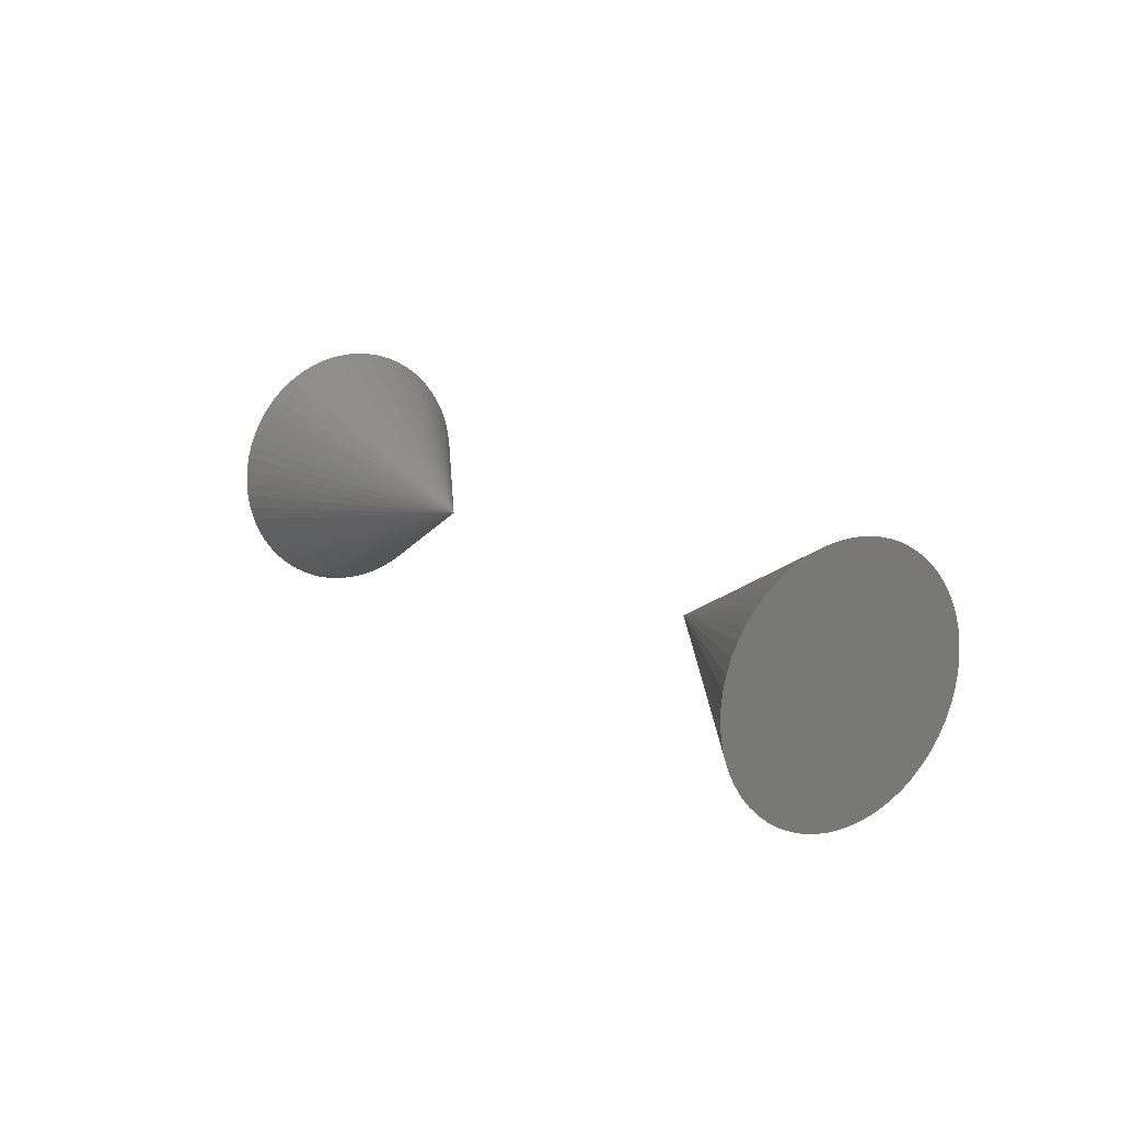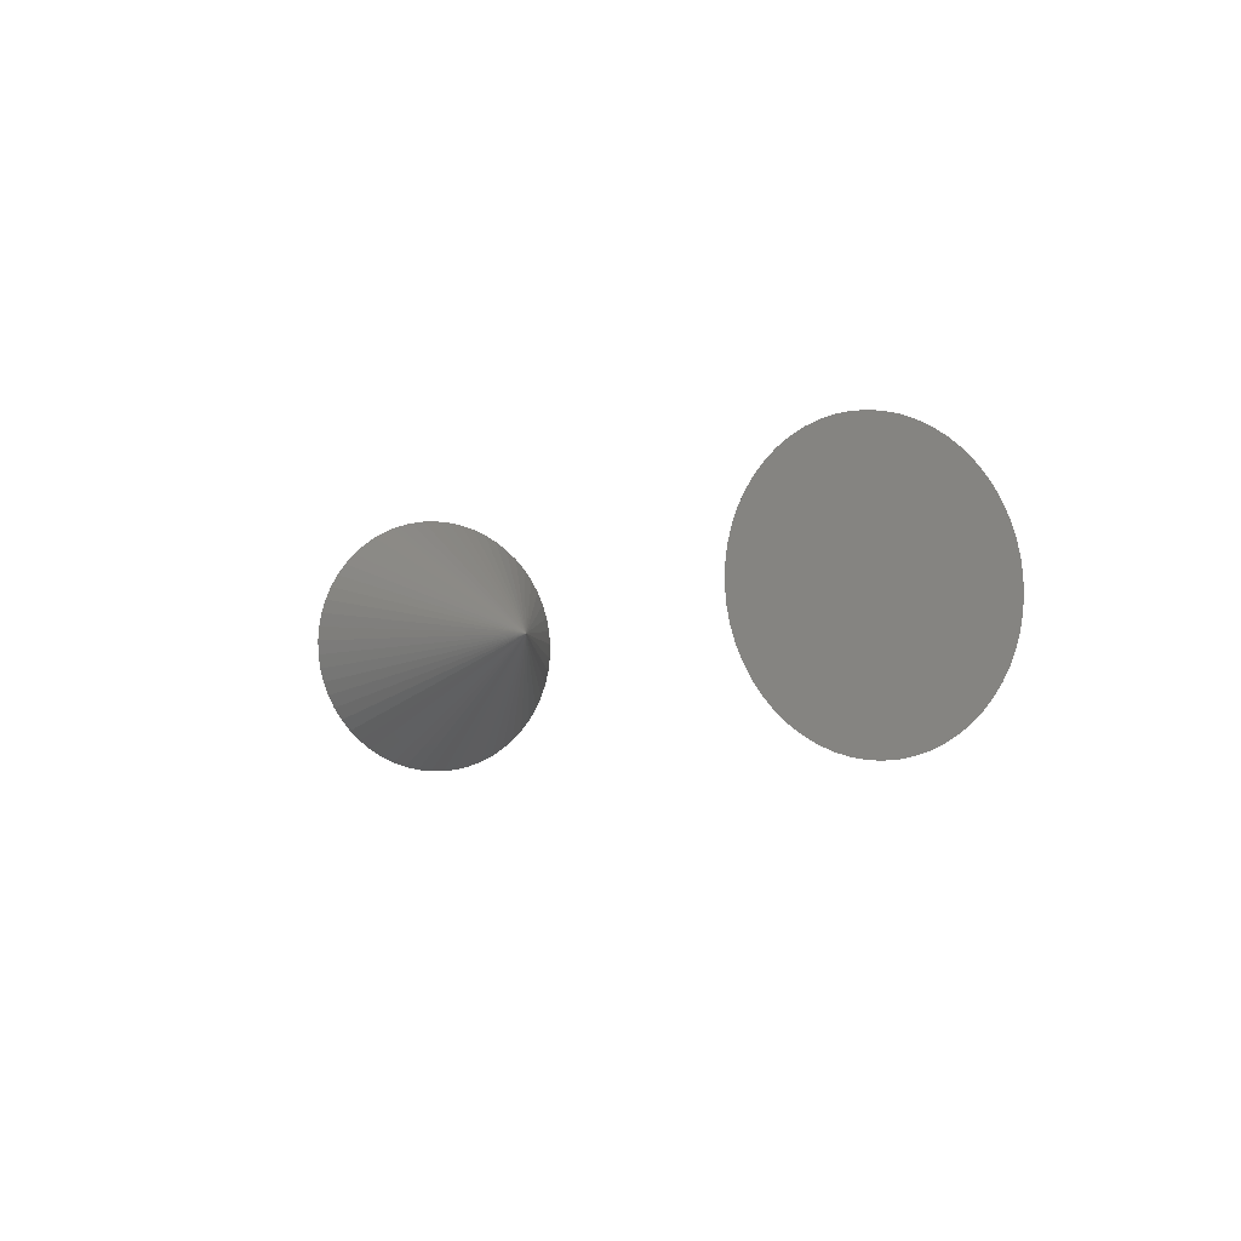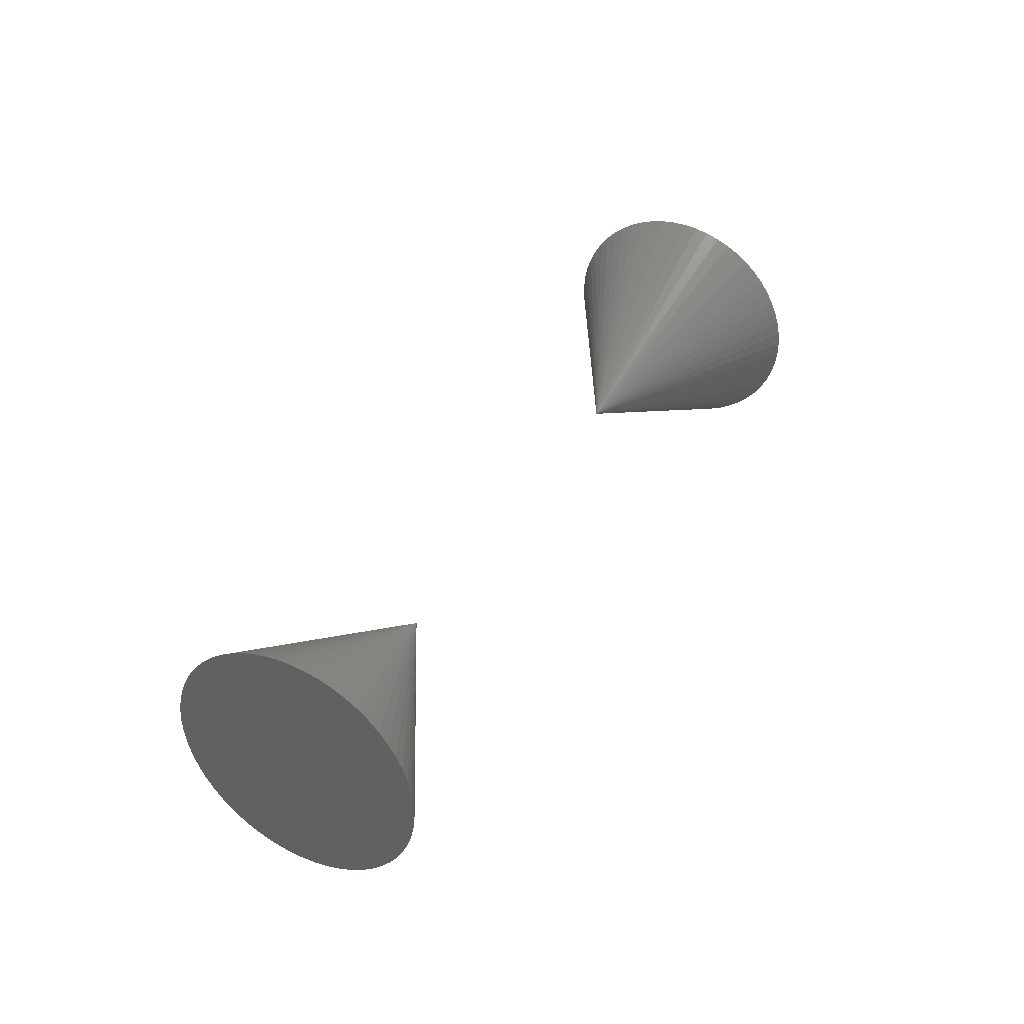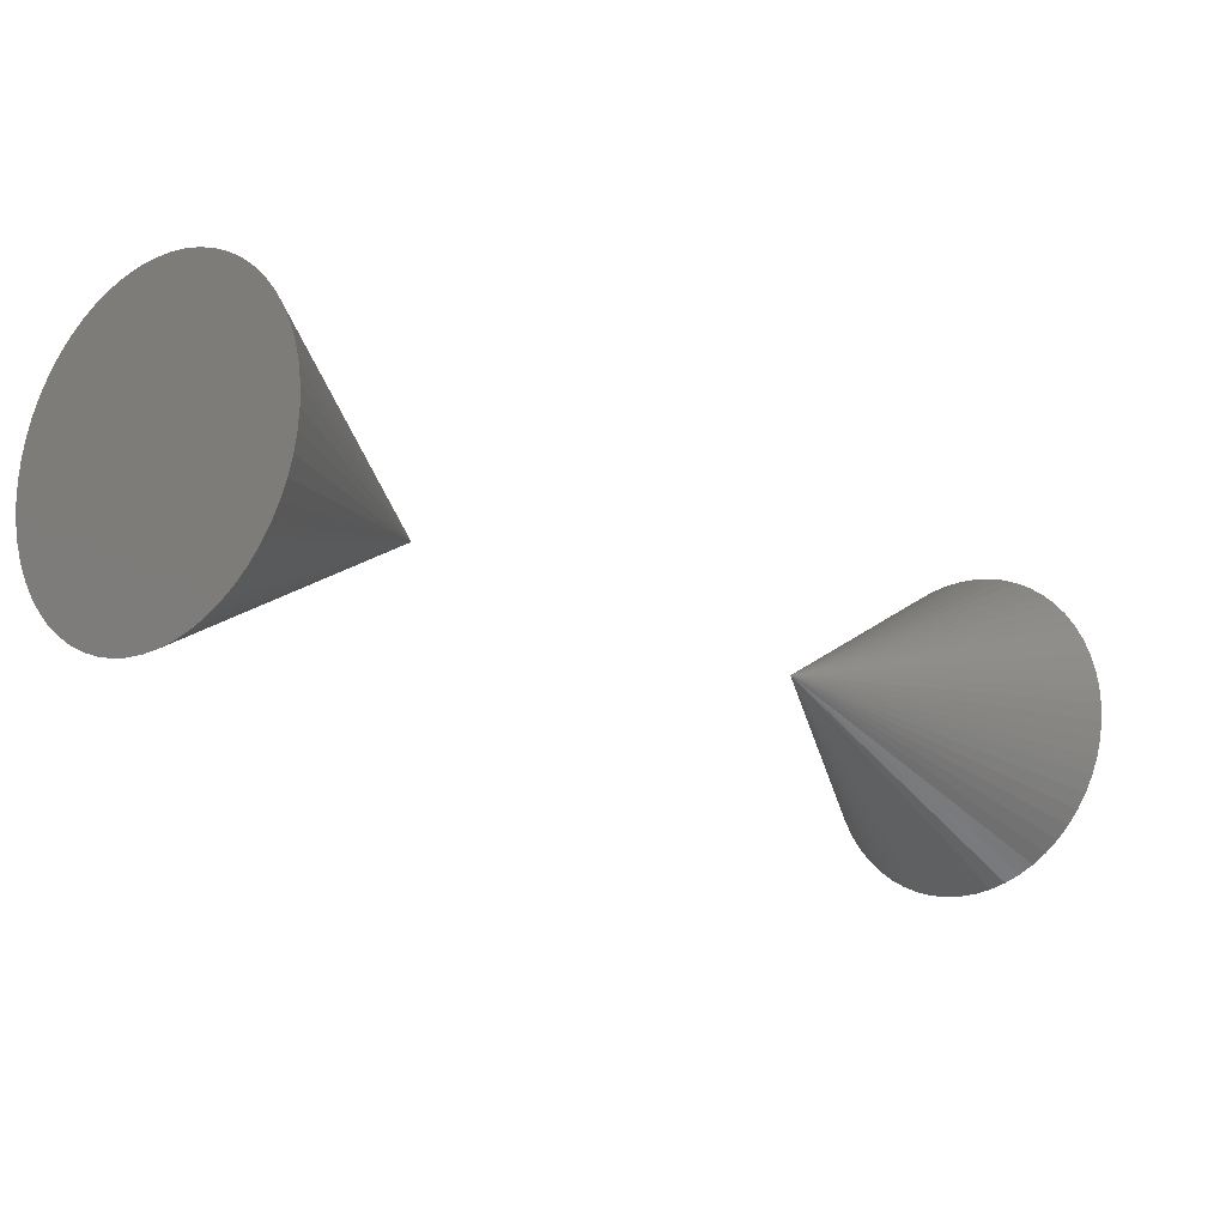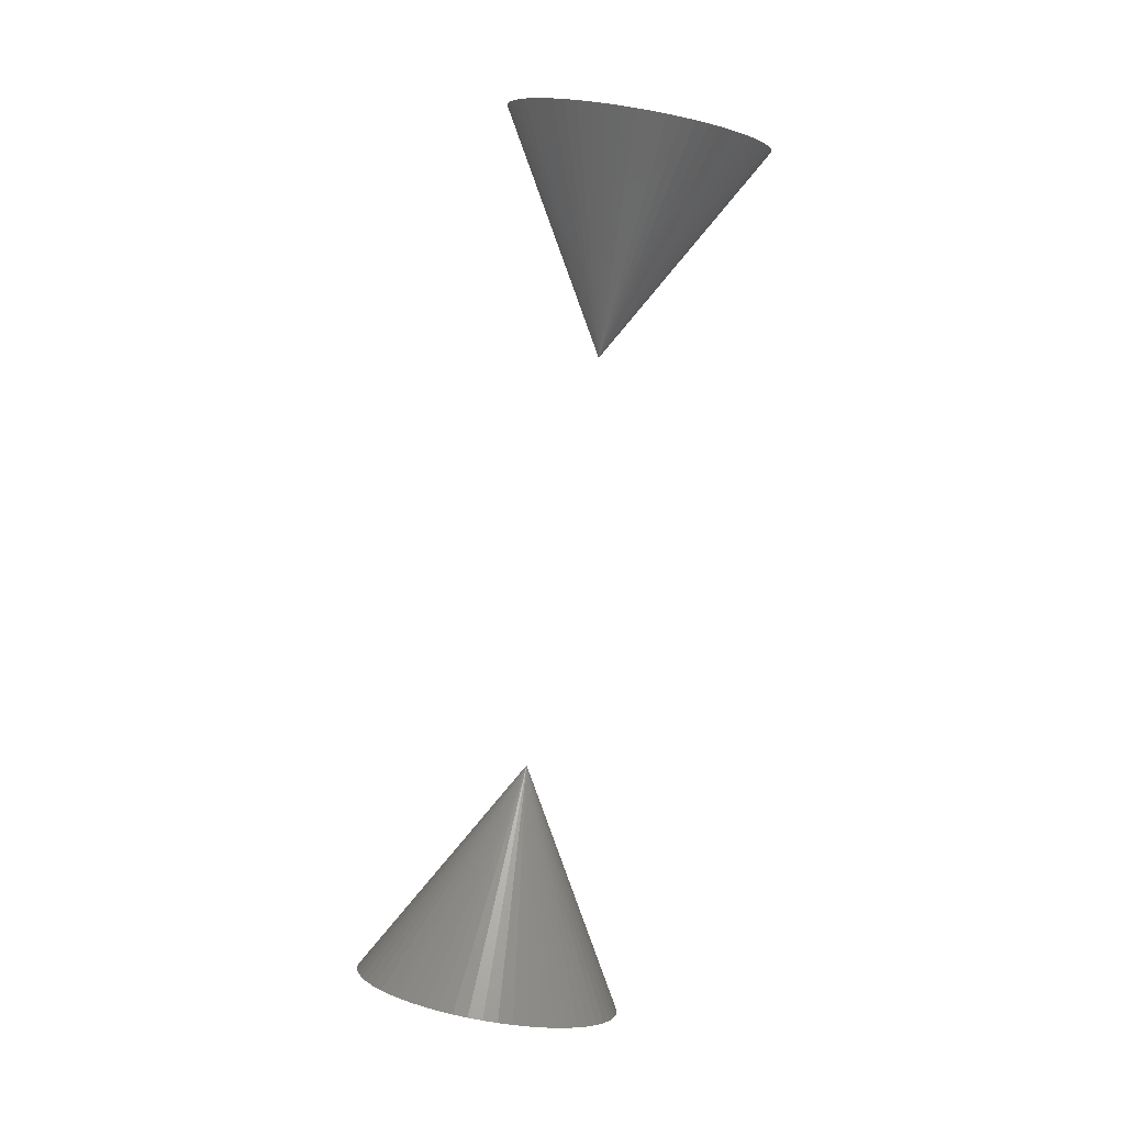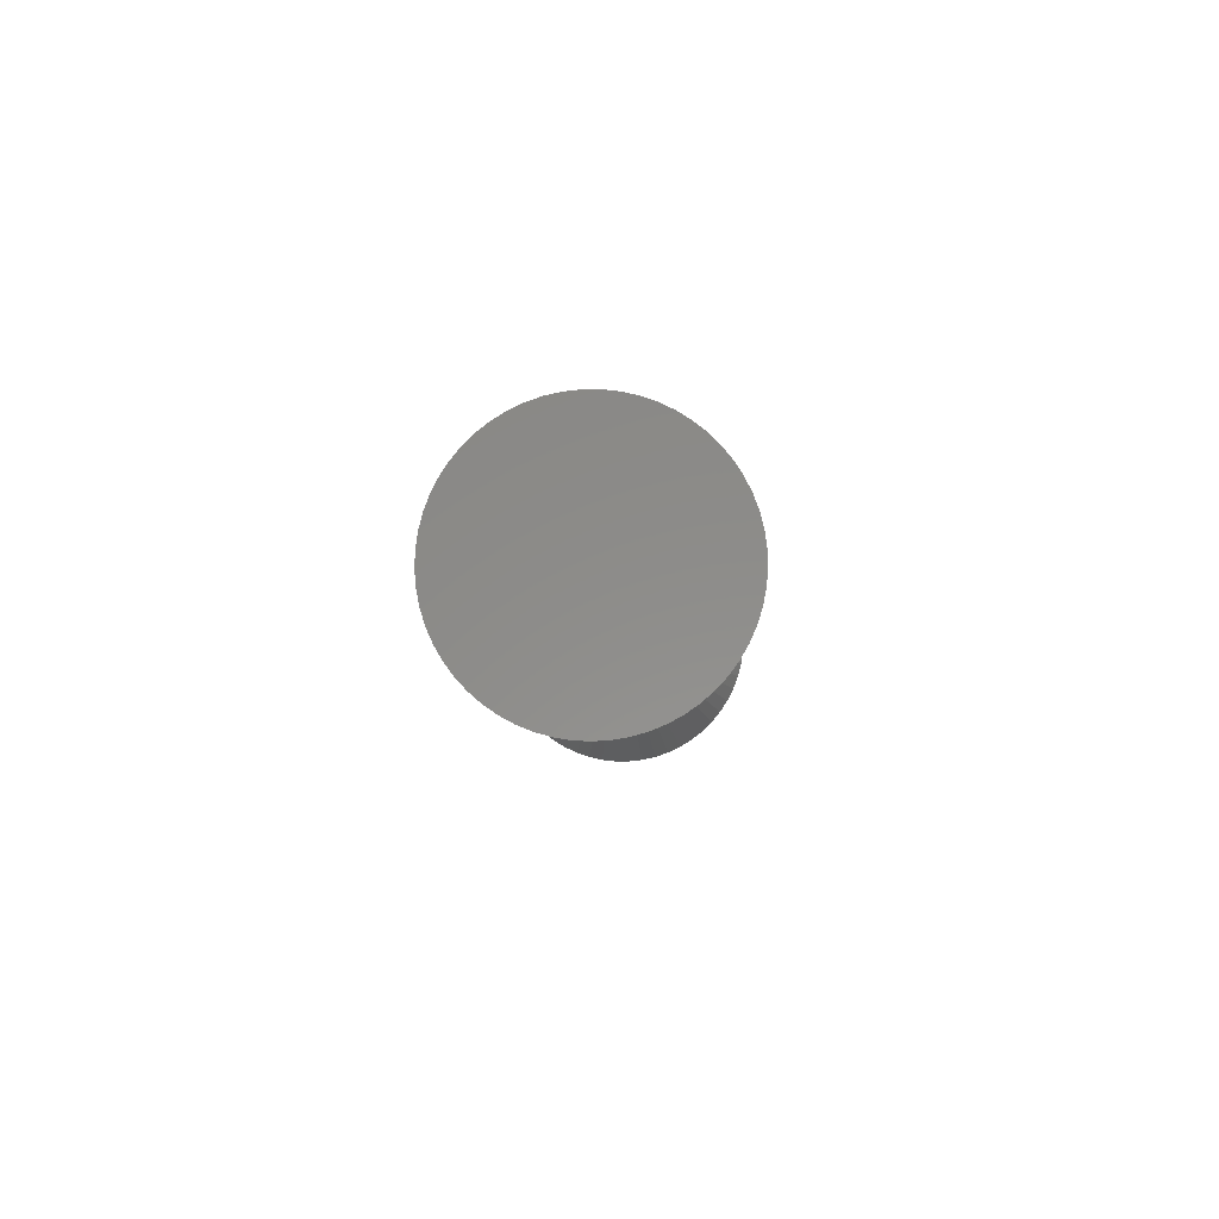
<metadata>
{"format":"stl","ext":"stl","renderer":"f3d","projection":"perspective","resolution":1024,"background":"white","views":[{"elev":-74.8,"azim":-63.1,"up":"+Z"},{"elev":64.4,"azim":156.5,"up":"+Z"},{"elev":-70.0,"azim":151.0,"up":"+Z"},{"elev":21.7,"azim":30.0,"up":"+Y"},{"elev":35.1,"azim":48.3,"up":"+Z"},{"elev":51.9,"azim":-146.7,"up":"+Z"}]}
</metadata>
<code>
# stl→obj: 119 verts, 230 faces
v -0.02595 0.01632 0.1033
v -0.02353 0.0163 0.1041
v -0.02109 0.03654 0.09328
v -0.02109 0.01654 0.1048
v -0.01865 0.01701 0.1054
v -0.03271 0.01782 0.1002
v -0.03056 0.01708 0.1014
v -0.0283 0.01658 0.1024
v -0.03822 0.02135 0.09634
v -0.03657 0.01997 0.09769
v -0.03472 0.01879 0.09899
v -0.04187 0.02652 0.09214
v -0.04089 0.02465 0.09355
v -0.03967 0.02292 0.09495
v -0.04327 0.03278 0.08806
v -0.04307 0.03062 0.08937
v -0.0426 0.02852 0.09074
v -0.04227 0.03945 0.08454
v -0.04287 0.03723 0.08562
v -0.04321 0.035 0.0868
v -0.03897 0.0458 0.08197
v -0.04031 0.04376 0.0827
v -0.04141 0.04164 0.08356
v -0.03374 0.05115 0.08063
v -0.03567 0.04951 0.08093
v -0.03742 0.04773 0.08138
v -0.02713 0.05491 0.08066
v -0.02944 0.05386 0.0805
v -0.03165 0.0526 0.08049
v -0.01987 0.05668 0.08206
v -0.02232 0.05633 0.08145
v -0.02475 0.05574 0.08098
v -0.01274 0.05627 0.08467
v -0.01506 0.05665 0.08368
v -0.01744 0.05679 0.08281
v -0.006522 0.05372 0.08822
v -0.008451 0.0548 0.08695
v -0.01053 0.05565 0.08577
v -0.001879 0.04931 0.09231
v -0.003216 0.05096 0.09091
v -0.00477 0.05244 0.08954
v 0.0006824 0.04351 0.09651
v 8.234e-05 0.04556 0.09513
v -0.0007748 0.0475 0.09372
v 0.0008837 0.03696 0.1004
v 0.001086 0.03919 0.09915
v 0.001018 0.04138 0.09786
v -0.001297 0.03036 0.1034
v -0.0003147 0.03252 0.1025
v 0.0004151 0.03473 0.1015
v -0.005622 0.02443 0.1054
v -0.003967 0.02629 0.1049
v -0.002519 0.02828 0.1042
v -0.01162 0.01982 0.1061
v -0.009475 0.02117 0.106
v -0.007466 0.02272 0.1058
v -0.01624 0.01772 0.1058
v -0.01389 0.01866 0.106
v -0.01 0.01732 0.06
v 0.02109 -0.05654 -0.02174
v 0.01987 -0.05668 -0.02206
v 0.02109 -0.03654 -0.03328
v 0.02713 -0.05491 -0.02066
v 0.02475 -0.05574 -0.02098
v 0.02232 -0.05633 -0.02145
v 0.03374 -0.05115 -0.02063
v 0.03165 -0.0526 -0.02049
v 0.02944 -0.05386 -0.0205
v 0.03897 -0.0458 -0.02197
v 0.03742 -0.04773 -0.02138
v 0.03567 -0.04951 -0.02093
v 0.04227 -0.03945 -0.02454
v 0.04141 -0.04164 -0.02356
v 0.04031 -0.04376 -0.0227
v 0.04327 -0.03278 -0.02806
v 0.04321 -0.035 -0.0268
v 0.04287 -0.03723 -0.02562
v 0.04187 -0.02652 -0.03214
v 0.0426 -0.02852 -0.03074
v 0.04307 -0.03062 -0.02937
v 0.03822 -0.02135 -0.03634
v 0.03967 -0.02292 -0.03495
v 0.04089 -0.02465 -0.03355
v 0.03271 -0.01782 -0.04021
v 0.03472 -0.01879 -0.03899
v 0.03657 -0.01997 -0.03769
v 0.02595 -0.01632 -0.04334
v 0.0283 -0.01658 -0.0424
v 0.03056 -0.01708 -0.04136
v 0.01865 -0.01701 -0.04537
v 0.02109 -0.01654 -0.04483
v 0.02353 -0.0163 -0.04415
v 0.01162 -0.01982 -0.04609
v 0.01389 -0.01866 -0.046
v 0.01624 -0.01772 -0.04576
v 0.005622 -0.02443 -0.04543
v 0.007466 -0.02272 -0.0458
v 0.009475 -0.02117 -0.04602
v 0.001297 -0.03036 -0.04345
v 0.002519 -0.02828 -0.04424
v 0.003967 -0.02629 -0.0449
v -0.0008837 -0.03696 -0.04036
v -0.0004151 -0.03473 -0.04149
v 0.0003147 -0.03252 -0.04253
v -0.0006824 -0.04351 -0.03651
v -0.001018 -0.04138 -0.03786
v -0.001086 -0.03919 -0.03915
v 0.001879 -0.04931 -0.03231
v 0.0007748 -0.0475 -0.03372
v -8.234e-05 -0.04556 -0.03513
v 0.006522 -0.05372 -0.02822
v 0.00477 -0.05244 -0.02954
v 0.003216 -0.05096 -0.03091
v 0.01274 -0.05627 -0.02467
v 0.01053 -0.05565 -0.02577
v 0.008451 -0.0548 -0.02695
v 0.01744 -0.05679 -0.02281
v 0.01506 -0.05665 -0.02368
v 0.01 -0.01732 6.706e-10
f 1 2 3
f 3 2 4
f 3 4 5
f 6 7 3
f 3 7 8
f 3 8 1
f 9 10 3
f 3 10 11
f 3 11 6
f 12 13 3
f 3 13 14
f 3 14 9
f 15 16 3
f 3 16 17
f 3 17 12
f 18 19 3
f 3 19 20
f 3 20 15
f 21 22 3
f 3 22 23
f 3 23 18
f 24 25 3
f 3 25 26
f 3 26 21
f 27 28 3
f 3 28 29
f 3 29 24
f 30 31 3
f 3 31 32
f 3 32 27
f 33 34 3
f 3 34 35
f 3 35 30
f 36 37 3
f 3 37 38
f 3 38 33
f 39 40 3
f 3 40 41
f 3 41 36
f 42 43 3
f 3 43 44
f 3 44 39
f 45 46 3
f 3 46 47
f 3 47 42
f 48 49 3
f 3 49 50
f 3 50 45
f 51 52 3
f 3 52 53
f 3 53 48
f 54 55 3
f 3 55 56
f 3 56 51
f 5 57 3
f 3 57 58
f 3 58 54
f 57 5 59
f 57 59 58
f 54 58 59
f 55 54 59
f 56 55 59
f 51 56 59
f 52 51 59
f 53 52 59
f 48 53 59
f 49 48 59
f 50 49 59
f 45 50 59
f 46 45 59
f 47 46 59
f 42 47 59
f 43 42 59
f 44 43 59
f 39 44 59
f 40 39 59
f 41 40 59
f 36 41 59
f 37 36 59
f 38 37 59
f 33 38 59
f 34 33 59
f 35 34 59
f 30 35 59
f 31 30 59
f 32 31 59
f 27 32 59
f 28 27 59
f 29 28 59
f 24 29 59
f 25 24 59
f 26 25 59
f 21 26 59
f 22 21 59
f 23 22 59
f 18 23 59
f 19 18 59
f 20 19 59
f 15 20 59
f 16 15 59
f 17 16 59
f 12 17 59
f 13 12 59
f 14 13 59
f 9 14 59
f 10 9 59
f 11 10 59
f 6 11 59
f 7 6 59
f 8 7 59
f 1 8 59
f 2 1 59
f 4 2 59
f 5 4 59
f 60 61 62
f 63 64 62
f 62 64 65
f 62 65 60
f 66 67 62
f 62 67 68
f 62 68 63
f 69 70 62
f 62 70 71
f 62 71 66
f 72 73 62
f 62 73 74
f 62 74 69
f 75 76 62
f 62 76 77
f 62 77 72
f 78 79 62
f 62 79 80
f 62 80 75
f 81 82 62
f 62 82 83
f 62 83 78
f 84 85 62
f 62 85 86
f 62 86 81
f 87 88 62
f 62 88 89
f 62 89 84
f 90 91 62
f 62 91 92
f 62 92 87
f 93 94 62
f 62 94 95
f 62 95 90
f 96 97 62
f 62 97 98
f 62 98 93
f 99 100 62
f 62 100 101
f 62 101 96
f 102 103 62
f 62 103 104
f 62 104 99
f 105 106 62
f 62 106 107
f 62 107 102
f 108 109 62
f 62 109 110
f 62 110 105
f 111 112 62
f 62 112 113
f 62 113 108
f 114 115 62
f 62 115 116
f 62 116 111
f 61 117 62
f 62 117 118
f 62 118 114
f 87 92 119
f 87 119 88
f 89 88 119
f 84 89 119
f 85 84 119
f 86 85 119
f 81 86 119
f 82 81 119
f 83 82 119
f 78 83 119
f 79 78 119
f 80 79 119
f 75 80 119
f 76 75 119
f 77 76 119
f 72 77 119
f 73 72 119
f 74 73 119
f 69 74 119
f 70 69 119
f 71 70 119
f 66 71 119
f 67 66 119
f 68 67 119
f 63 68 119
f 64 63 119
f 65 64 119
f 60 65 119
f 117 61 119
f 117 119 118
f 114 118 119
f 115 114 119
f 116 115 119
f 111 116 119
f 112 111 119
f 113 112 119
f 108 113 119
f 109 108 119
f 110 109 119
f 105 110 119
f 106 105 119
f 107 106 119
f 102 107 119
f 103 102 119
f 104 103 119
f 99 104 119
f 100 99 119
f 101 100 119
f 96 101 119
f 97 96 119
f 98 97 119
f 93 98 119
f 94 93 119
f 95 94 119
f 90 95 119
f 91 90 119
f 92 91 119
f 61 60 119

</code>
